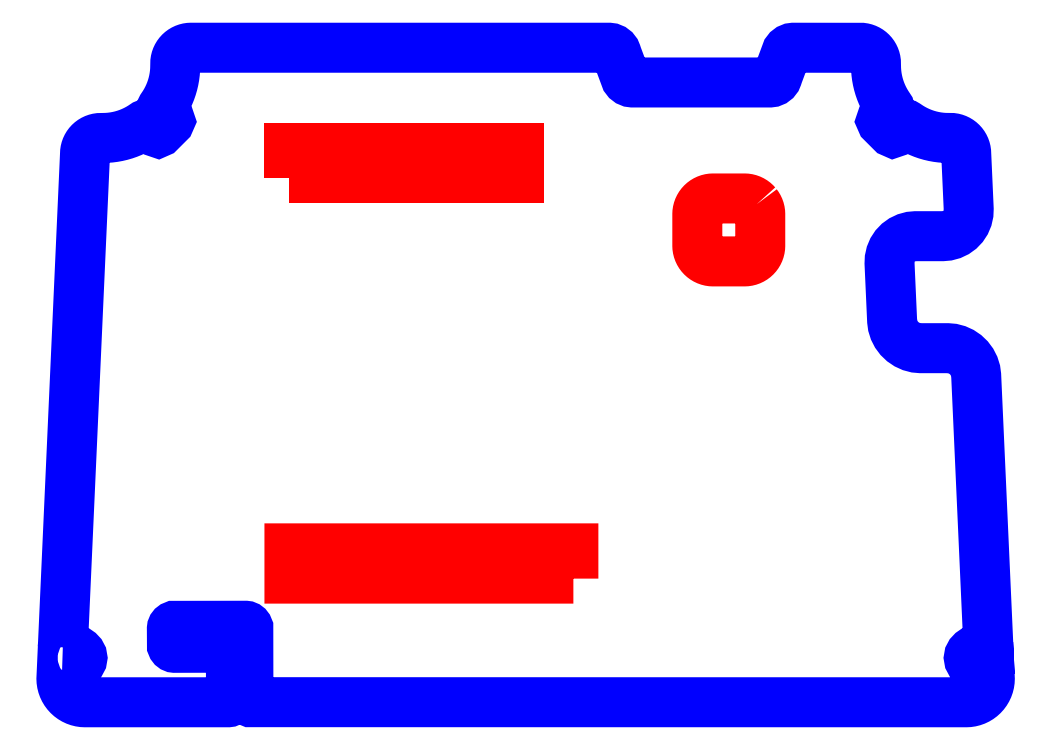
<metadata>
{"format":"dxf","ext":"dxf","renderer":"ezdxf+matplotlib","layout":"modelspace","background":"white","min_lineweight":24,"dpi":150}
</metadata>
<code>
0
SECTION
2
ENTITIES
0
LWPOLYLINE
8
0
90
    4
70
    1
43
0
10
156.2
20
79.48
10
156.2
20
83.32
10
185.4
20
83.32
10
185.4
20
79.48
0
LWPOLYLINE
8
0
90
   68
70
    1
43
0
10
215.6
20
76.14
10
215.4
20
76.29
10
215.3
20
76.42
10
215.1
20
76.54
10
214.9
20
76.64
10
214.8
20
76.72
10
214.6
20
76.79
10
214.4
20
76.84
10
214.2
20
76.87
10
214
20
76.87
10
210
20
76.87
10
209.8
20
76.87
10
209.6
20
76.84
10
209.4
20
76.79
10
209.2
20
76.72
10
209.1
20
76.64
10
208.9
20
76.54
10
208.7
20
76.42
10
208.6
20
76.29
10
208.5
20
76.14
10
208.3
20
75.99
10
208.2
20
75.82
10
208.2
20
75.64
10
208.1
20
75.46
10
208
20
75.27
10
208
20
75.07
10
208
20
74.87
10
208
20
70.87
10
208
20
70.68
10
208
20
70.48
10
208.1
20
70.29
10
208.2
20
70.11
10
208.2
20
69.93
10
208.3
20
69.76
10
208.5
20
69.61
10
208.6
20
69.46
10
208.7
20
69.33
10
208.9
20
69.21
10
209.1
20
69.11
10
209.2
20
69.03
10
209.4
20
68.96
10
209.6
20
68.91
10
209.8
20
68.88
10
210
20
68.87
10
214
20
68.87
10
214.2
20
68.88
10
214.4
20
68.91
10
214.6
20
68.96
10
214.8
20
69.03
10
214.9
20
69.11
10
215.1
20
69.21
10
215.3
20
69.33
10
215.4
20
69.46
10
215.6
20
69.61
10
215.7
20
69.76
10
215.8
20
69.93
10
215.9
20
70.11
10
215.9
20
70.29
10
216
20
70.48
10
216
20
70.68
10
216
20
70.87
10
216
20
74.87
10
216
20
75.07
10
216
20
75.27
10
215.9
20
75.46
10
215.9
20
75.64
10
215.8
20
75.82
10
215.7
20
75.99
0
LWPOLYLINE
8
PYDXF
90
  355
70
    1
43
0
10
127.3
20
19.82
10
130.2
20
82.56
10
130.2
20
82.76
10
130.2
20
82.96
10
130.3
20
83.15
10
130.3
20
83.33
10
130.4
20
83.51
10
130.5
20
83.68
10
130.6
20
83.83
10
130.8
20
83.98
10
130.9
20
84.11
10
131.1
20
84.23
10
131.2
20
84.33
10
131.4
20
84.41
10
131.6
20
84.48
10
131.8
20
84.53
10
132
20
84.56
10
132.2
20
84.56
10
132.4
20
84.56
10
132.9
20
84.58
10
133.4
20
84.61
10
133.9
20
84.67
10
134.3
20
84.76
10
134.8
20
84.87
10
135.2
20
85
10
135.7
20
85.15
10
136.1
20
85.33
10
136.5
20
85.53
10
136.9
20
85.75
10
137.4
20
85.99
10
137.8
20
86.25
10
137.8
20
86.26
10
137.9
20
86.3
10
138
20
86.3
10
138.1
20
86.26
10
138.1
20
86.24
10
139.2
20
85.29
10
139.4
20
85.22
10
139.6
20
85.31
10
140.9
20
86.56
10
141
20
86.76
10
140.9
20
86.96
10
140
20
88.09
10
139.9
20
88.15
10
139.9
20
88.23
10
139.9
20
88.3
10
139.9
20
88.37
10
140
20
88.46
10
140.2
20
88.85
10
140.5
20
89.26
10
140.7
20
89.67
10
140.9
20
90.1
10
141.1
20
90.54
10
141.2
20
90.98
10
141.3
20
91.43
10
141.4
20
91.89
10
141.5
20
92.35
10
141.6
20
92.82
10
141.6
20
93.29
10
141.6
20
93.77
10
141.6
20
94.04
10
141.6
20
94.23
10
141.7
20
94.43
10
141.7
20
94.62
10
141.8
20
94.8
10
141.9
20
94.98
10
142
20
95.15
10
142.1
20
95.31
10
142.2
20
95.45
10
142.4
20
95.58
10
142.5
20
95.7
10
142.7
20
95.8
10
142.9
20
95.88
10
143.1
20
95.95
10
143.2
20
96
10
143.4
20
96.03
10
143.6
20
96.04
10
196.8
20
96.04
10
197
20
96
10
197.3
20
95.9
10
197.5
20
95.74
10
197.6
20
95.54
10
197.7
20
95.3
10
197.8
20
95.04
10
198.7
20
92.62
10
198.8
20
92.36
10
198.9
20
92.12
10
199.1
20
91.91
10
199.3
20
91.75
10
199.5
20
91.65
10
199.8
20
91.62
10
217.2
20
91.62
10
217.5
20
91.65
10
217.7
20
91.75
10
217.9
20
91.91
10
218.1
20
92.12
10
218.2
20
92.36
10
218.3
20
92.62
10
219.2
20
95.04
10
219.3
20
95.3
10
219.4
20
95.54
10
219.5
20
95.74
10
219.7
20
95.9
10
220
20
96
10
220.2
20
96.04
10
228.7
20
96.04
10
228.9
20
96.03
10
229.1
20
96
10
229.3
20
95.95
10
229.5
20
95.88
10
229.7
20
95.8
10
229.8
20
95.7
10
230
20
95.58
10
230.1
20
95.45
10
230.3
20
95.31
10
230.4
20
95.15
10
230.5
20
94.98
10
230.6
20
94.8
10
230.6
20
94.62
10
230.7
20
94.43
10
230.7
20
94.23
10
230.7
20
94.04
10
230.7
20
93.77
10
230.7
20
93.29
10
230.8
20
92.82
10
230.8
20
92.35
10
230.9
20
91.89
10
231
20
91.43
10
231.2
20
90.98
10
231.3
20
90.54
10
231.5
20
90.1
10
231.7
20
89.67
10
231.9
20
89.26
10
232.1
20
88.85
10
232.4
20
88.46
10
232.4
20
88.4
10
232.5
20
88.32
10
232.5
20
88.25
10
232.4
20
88.18
10
232.4
20
88.11
10
232.4
20
88.09
10
231.4
20
86.96
10
231.4
20
86.76
10
231.5
20
86.56
10
232.7
20
85.31
10
232.9
20
85.22
10
233.1
20
85.29
10
234.2
20
86.24
10
234.3
20
86.29
10
234.4
20
86.31
10
234.6
20
86.28
10
234.6
20
86.25
10
235
20
85.99
10
235.4
20
85.75
10
235.8
20
85.53
10
236.3
20
85.33
10
236.7
20
85.15
10
237.1
20
85
10
237.6
20
84.87
10
238
20
84.76
10
238.5
20
84.67
10
239
20
84.61
10
239.4
20
84.58
10
240.2
20
84.57
10
240.4
20
84.56
10
240.6
20
84.53
10
240.8
20
84.49
10
241
20
84.42
10
241.1
20
84.33
10
241.3
20
84.23
10
241.5
20
84.11
10
241.6
20
83.98
10
241.7
20
83.84
10
241.9
20
83.68
10
242
20
83.51
10
242
20
83.33
10
242.1
20
83.15
10
242.1
20
82.96
10
242.2
20
82.76
10
242.2
20
82.56
10
242.3
20
80.66
10
242.5
20
75.56
10
242.5
20
74.96
10
242.3
20
74.37
10
242.1
20
73.82
10
241.8
20
73.32
10
241.4
20
72.89
10
240.9
20
72.55
10
240.4
20
72.29
10
239.8
20
72.13
10
239.2
20
72.08
10
235.8
20
72.08
10
235.2
20
72.03
10
234.6
20
71.87
10
234
20
71.61
10
233.6
20
71.27
10
233.2
20
70.84
10
232.8
20
70.34
10
232.6
20
69.79
10
232.5
20
69.21
10
232.4
20
68.6
10
232.5
20
66.33
10
232.7
20
62.33
10
232.8
20
61.32
10
232.8
20
60.72
10
233
20
60.13
10
233.3
20
59.58
10
233.7
20
59.09
10
234.1
20
58.66
10
234.6
20
58.31
10
235.2
20
58.05
10
235.8
20
57.9
10
236.4
20
57.84
10
239.8
20
57.84
10
240.4
20
57.79
10
241
20
57.63
10
241.6
20
57.38
10
242.1
20
57.03
10
242.5
20
56.6
10
242.9
20
56.1
10
243.2
20
55.56
10
243.4
20
54.97
10
243.5
20
54.37
10
243.6
20
50.43
10
245
20
19.82
10
244.9
20
19.83
10
244.4
20
19.8
10
244
20
19.72
10
243.6
20
19.6
10
243.2
20
19.43
10
242.9
20
19.23
10
242.7
20
18.99
10
242.6
20
18.74
10
242.5
20
18.48
10
242.6
20
18.21
10
242.7
20
17.96
10
242.9
20
17.73
10
243.2
20
17.52
10
243.6
20
17.35
10
244
20
17.23
10
244.4
20
17.15
10
244.9
20
17.13
10
245.1
20
17.14
10
245.2
20
15.83
10
245.2
20
15.54
10
245.1
20
15.25
10
245.1
20
14.96
10
245
20
14.68
10
244.8
20
14.42
10
244.7
20
14.16
10
244.5
20
13.93
10
244.3
20
13.71
10
244.1
20
13.51
10
243.9
20
13.34
10
243.6
20
13.19
10
243.3
20
13.06
10
243.1
20
12.96
10
242.8
20
12.89
10
242.5
20
12.85
10
242.2
20
12.83
10
151.3
20
12.83
10
151.2
20
12.84
10
151.1
20
12.88
10
151
20
12.94
10
151
20
13.01
10
151
20
13.1
10
150.9
20
13.19
10
150.9
20
20.56
10
150.9
20
22.2
10
150.9
20
22.29
10
150.9
20
22.38
10
150.8
20
22.45
10
150.8
20
22.51
10
150.7
20
22.55
10
150.6
20
22.56
10
148.7
20
22.56
10
147.6
20
22.56
10
141.6
20
22.56
10
141.5
20
22.55
10
141.4
20
22.51
10
141.3
20
22.45
10
141.3
20
22.38
10
141.2
20
22.29
10
141.2
20
22.2
10
141.2
20
20.56
10
141.2
20
20.12
10
141.2
20
20.02
10
141.3
20
19.93
10
141.3
20
19.86
10
141.4
20
19.8
10
141.5
20
19.76
10
141.6
20
19.75
10
147.2
20
19.75
10
147.3
20
19.76
10
147.4
20
19.8
10
147.5
20
19.86
10
147.5
20
19.93
10
147.6
20
20.02
10
147.6
20
20.58
10
147.6
20
20.66
10
147.6
20
20.75
10
147.6
20
20.84
10
147.7
20
20.91
10
147.8
20
20.97
10
147.9
20
21.01
10
148
20
21.02
10
148
20
21.02
10
148.2
20
20.99
10
148.4
20
20.92
10
148.5
20
20.81
10
148.6
20
20.66
10
148.7
20
20.49
10
148.7
20
20.31
10
148.7
20
13.19
10
148.7
20
13.1
10
148.7
20
13.01
10
148.6
20
12.94
10
148.5
20
12.88
10
148.5
20
12.84
10
148.4
20
12.83
10
130.2
20
12.83
10
129.9
20
12.85
10
129.6
20
12.89
10
129.3
20
12.96
10
129
20
13.06
10
128.8
20
13.19
10
128.5
20
13.34
10
128.3
20
13.51
10
128
20
13.71
10
127.9
20
13.93
10
127.7
20
14.16
10
127.5
20
14.42
10
127.4
20
14.68
10
127.3
20
14.96
10
127.2
20
15.25
10
127.2
20
15.54
10
127.2
20
15.83
10
127.2
20
17.14
10
127.5
20
17.13
10
127.9
20
17.15
10
128.4
20
17.23
10
128.8
20
17.35
10
129.1
20
17.52
10
129.4
20
17.73
10
129.7
20
17.96
10
129.8
20
18.21
10
129.8
20
18.48
10
129.8
20
18.74
10
129.7
20
18.99
10
129.4
20
19.23
10
129.1
20
19.43
10
128.8
20
19.6
10
128.4
20
19.72
10
127.9
20
19.8
10
127.5
20
19.83
0
LWPOLYLINE
8
0
90
    5
70
    1
43
0
10
192.2
20
28.55
10
156.2
20
28.55
10
156.2
20
29.66
10
156.2
20
32.4
10
192.2
20
32.4
0
ENDSEC
0
EOF

</code>
